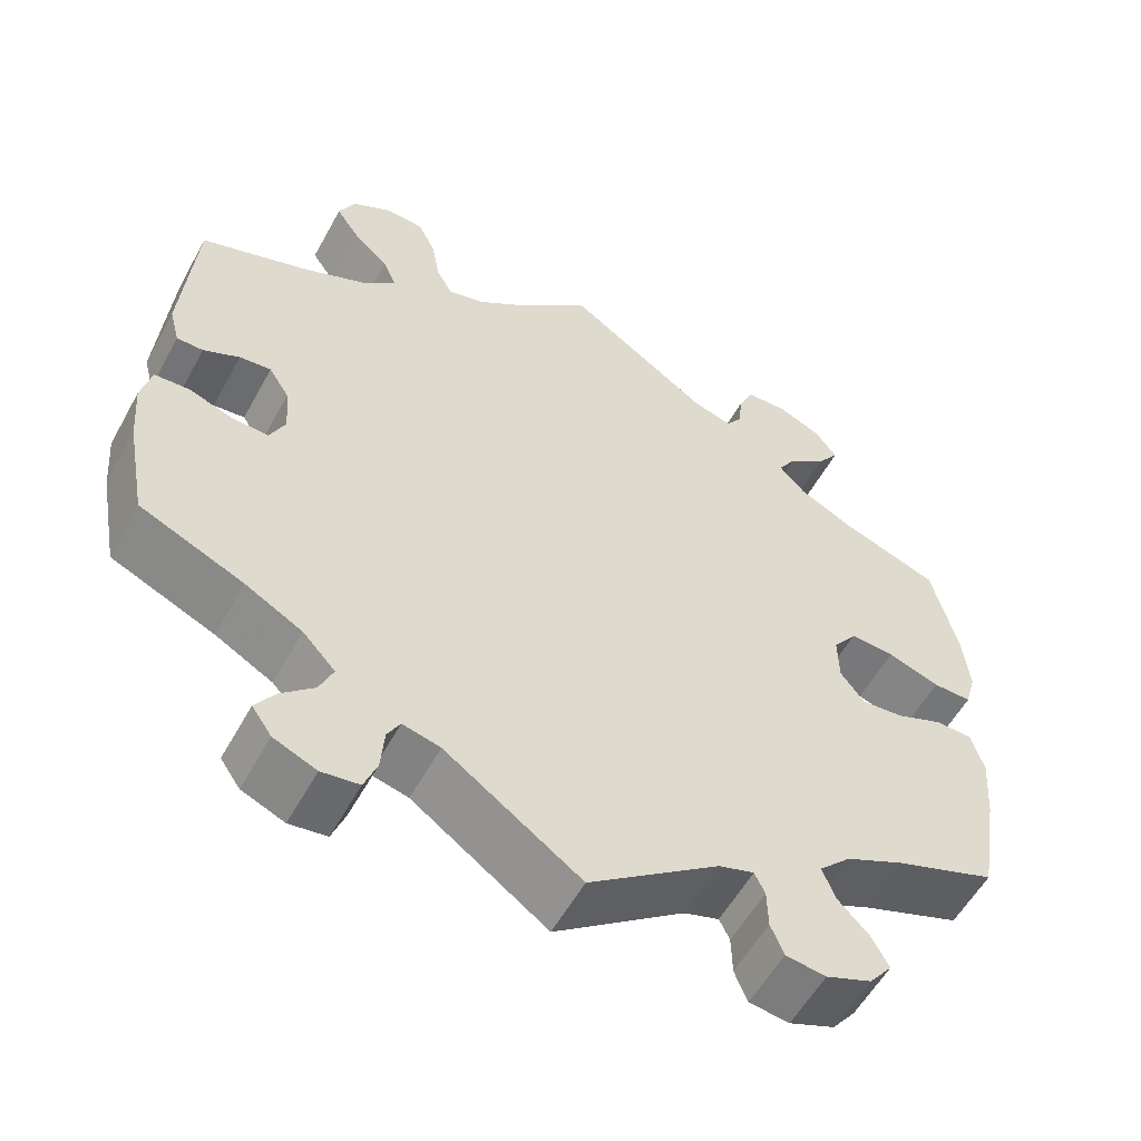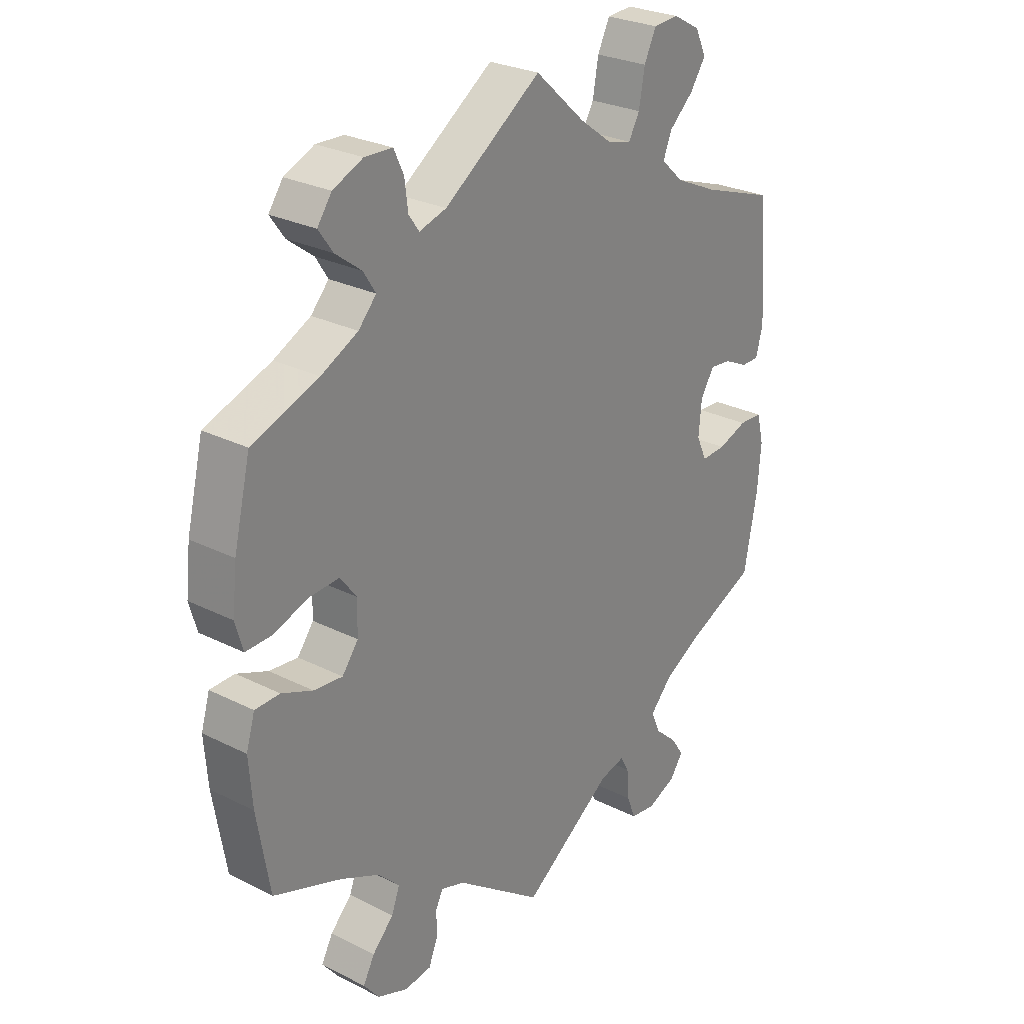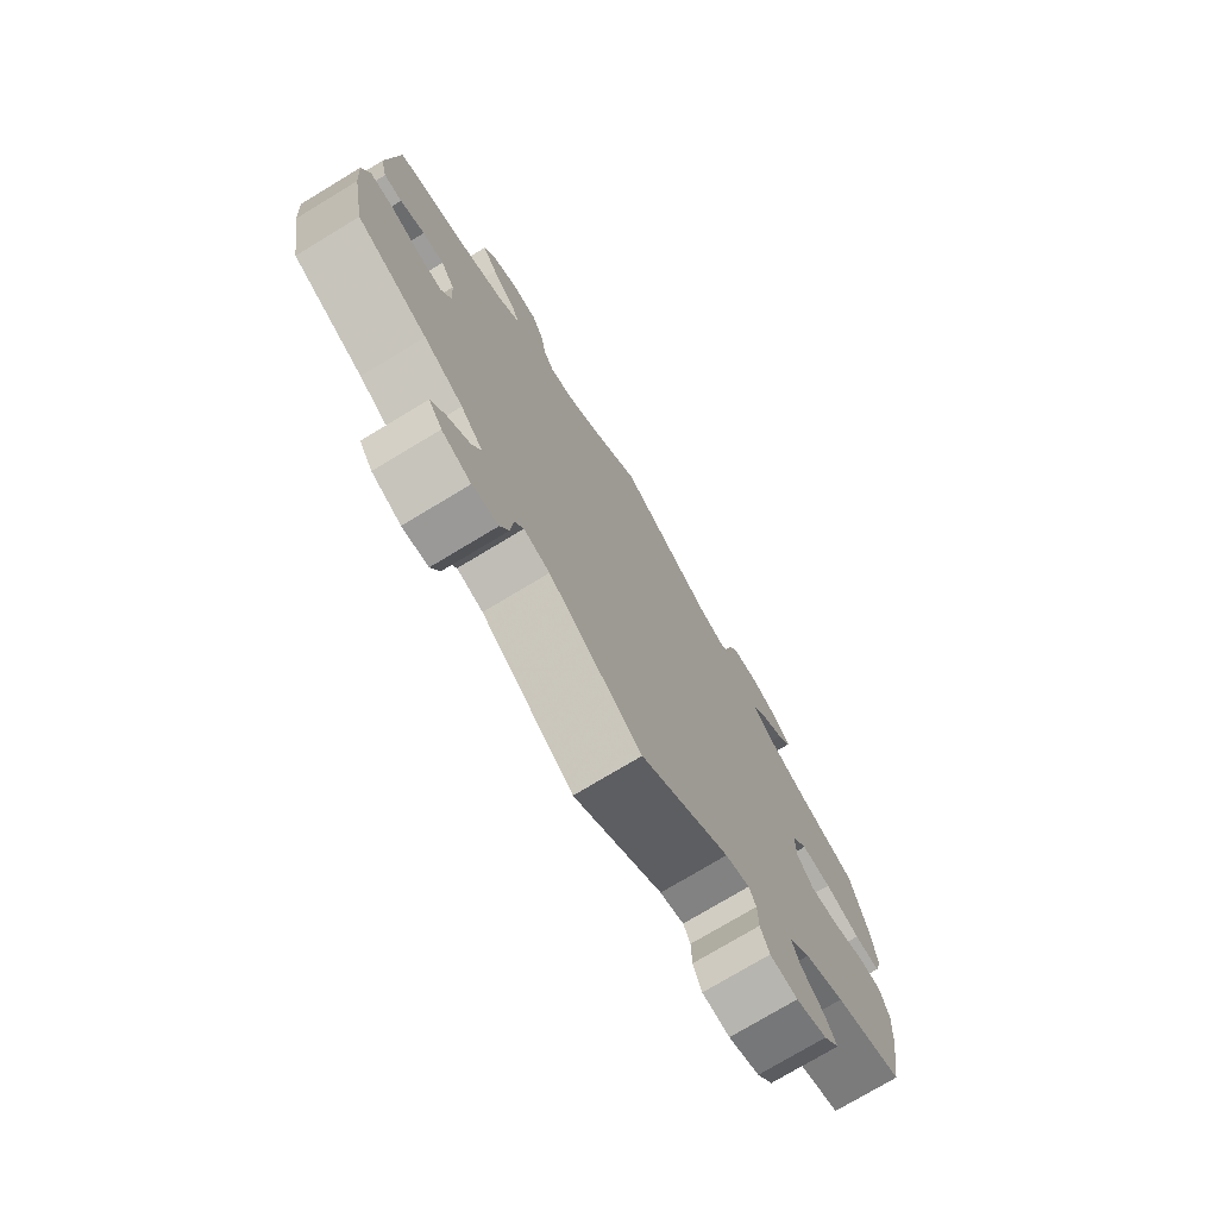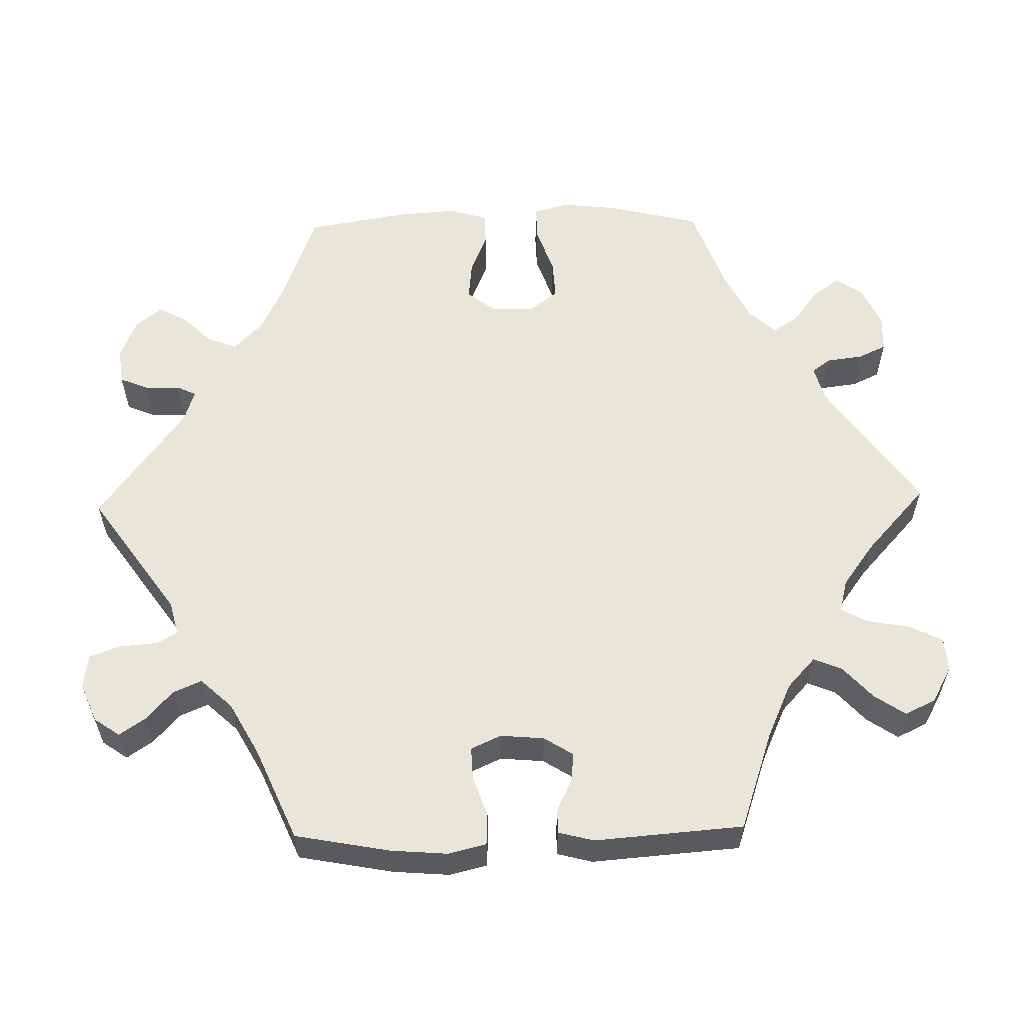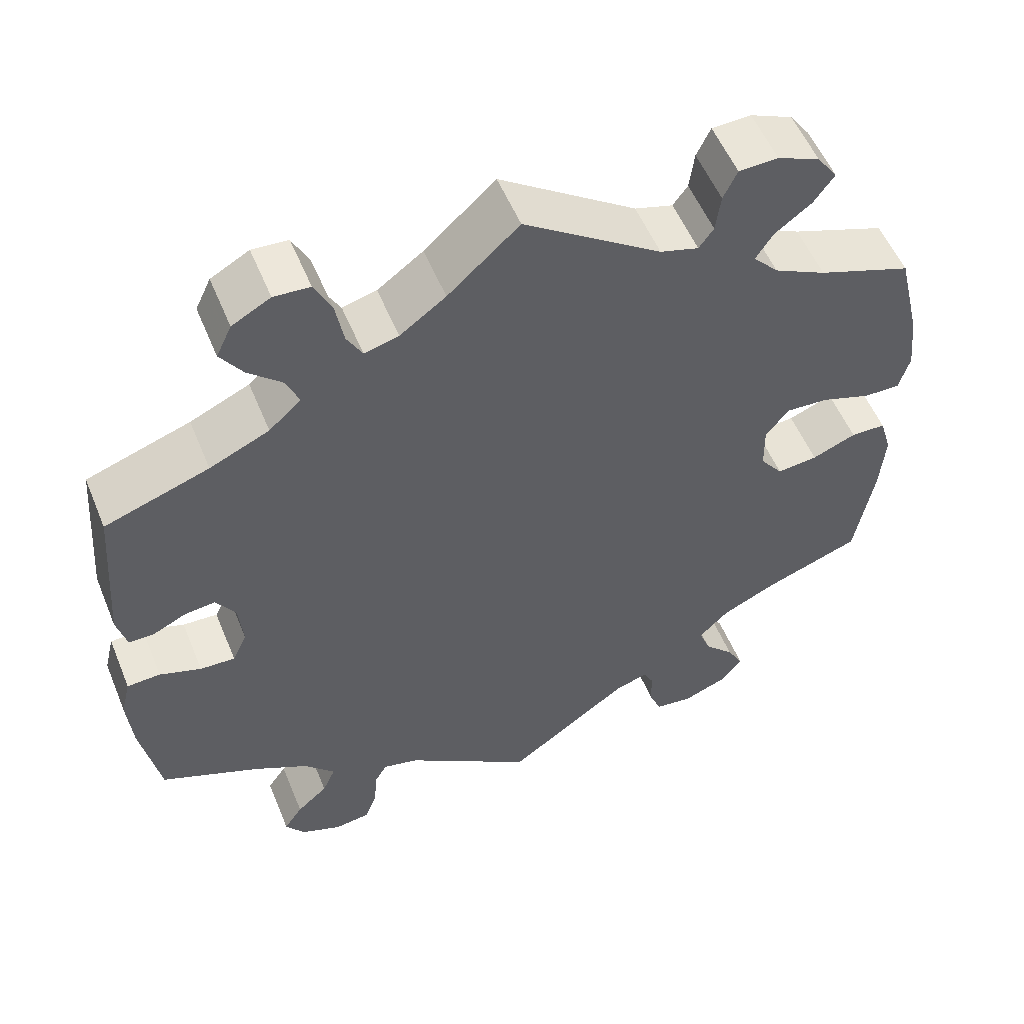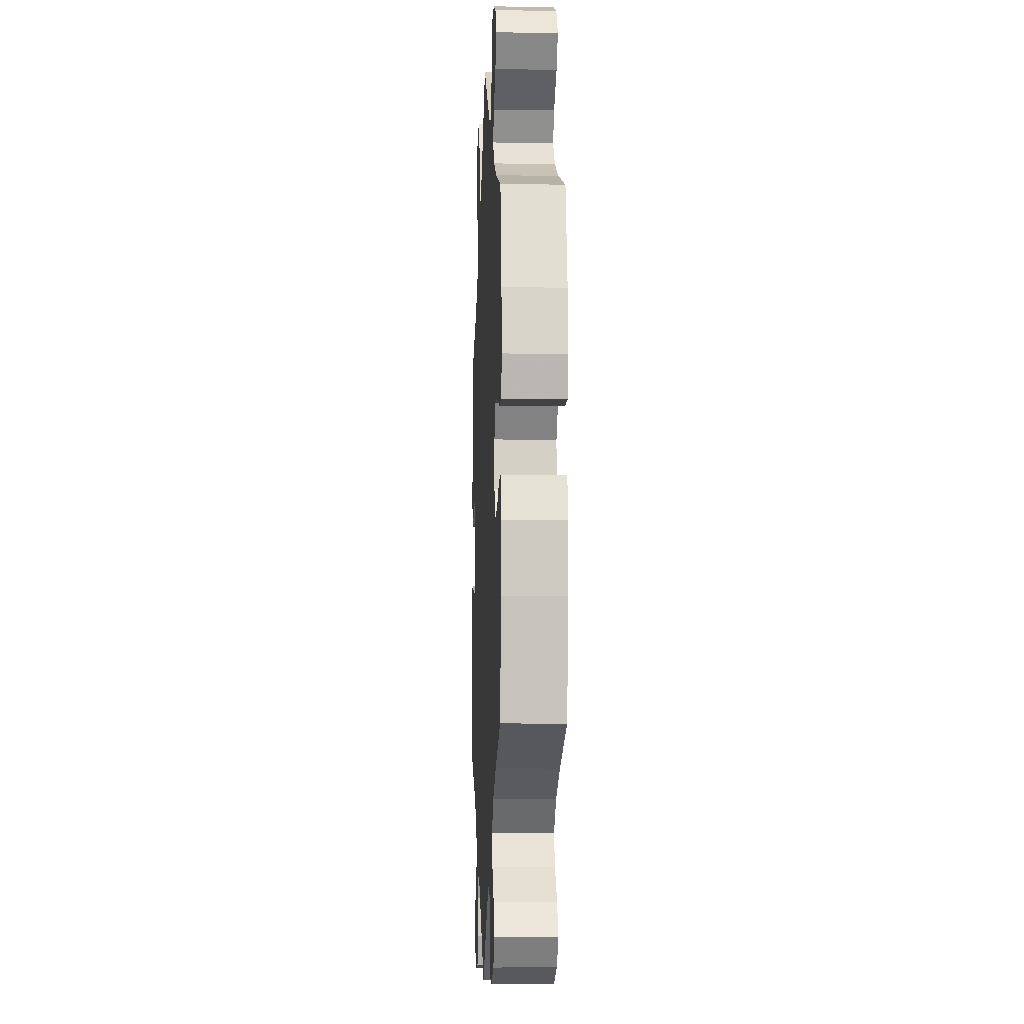
<metadata>
{"format":"obj","ext":"obj","renderer":"f3d","projection":"perspective","resolution":1024,"background":"white","views":[{"elev":-56.3,"azim":-28.5,"up":"+Z"},{"elev":27.1,"azim":128.0,"up":"+Z"},{"elev":-75.4,"azim":-58.9,"up":"+Z"},{"elev":58.1,"azim":-91.3,"up":"+Y"},{"elev":54.7,"azim":-22.2,"up":"+Z"},{"elev":-7.8,"azim":87.4,"up":"+Z"}]}
</metadata>
<code>
v 0.529 0.07 0.17
v 0.537 0.07 0.097
v 0.524 0.07 0.051
v 0.479 0.07 0.052
v 0.418 0.07 0.073
v 0.366 0.07 0.076
v 0.338 0.07 0.039
v 0.339 0.07 -0.017
v 0.367 0.07 -0.054
v 0.417 0.07 -0.049
v 0.471 0.07 -0.027
v 0.514 0.07 -0.028
v 0.529 0.07 -0.078
v 0.523 0.07 -0.157
v 0.501 0.07 -0.288
v 0.383 0.07 -0.331
v 0.315 0.07 -0.363
v 0.278 0.07 -0.4
v 0.292 0.07 -0.438
v 0.329 0.07 -0.476
v 0.349 0.07 -0.513
v 0.322 0.07 -0.547
v 0.269 0.07 -0.568
v 0.222 0.07 -0.562
v 0.207 0.07 -0.525
v 0.206 0.07 -0.479
v 0.194 0.07 -0.454
v 0.153 0.07 -0.467
v 0.001 0.07 -0.578
v -0.157 0.07 -0.467
v -0.201 0.07 -0.456
v -0.216 0.07 -0.483
v -0.22 0.07 -0.533
v -0.235 0.07 -0.572
v -0.279 0.07 -0.578
v -0.329 0.07 -0.557
v -0.352 0.07 -0.524
v -0.329 0.07 -0.49
v -0.291 0.07 -0.456
v -0.275 0.07 -0.419
v -0.313 0.07 -0.378
v -0.38 0.07 -0.341
v -0.501 0.07 -0.288
v -0.524 0.07 -0.165
v -0.53 0.07 -0.091
v -0.518 0.07 -0.042
v -0.477 0.07 -0.04
v -0.426 0.07 -0.058
v -0.383 0.07 -0.06
v -0.365 0.07 -0.021
v -0.37 0.07 0.036
v -0.394 0.07 0.074
v -0.431 0.07 0.07
v -0.473 0.07 0.05
v -0.504 0.07 0.05
v -0.516 0.07 0.096
v -0.501 0.07 0.289
v -0.373 0.07 0.333
v -0.3 0.07 0.366
v -0.261 0.07 0.402
v -0.276 0.07 0.439
v -0.318 0.07 0.477
v -0.345 0.07 0.517
v -0.326 0.07 0.557
v -0.279 0.07 0.583
v -0.235 0.07 0.58
v -0.214 0.07 0.537
v -0.204 0.07 0.481
v -0.185 0.07 0.447
v -0.143 0.07 0.458
v -0.087 0.07 0.499
v 0 0.07 0.578
v 0.168 0.07 0.462
v 0.215 0.07 0.448
v 0.233 0.07 0.473
v 0.239 0.07 0.52
v 0.256 0.07 0.556
v 0.304 0.07 0.558
v 0.356 0.07 0.535
v 0.381 0.07 0.5
v 0.356 0.07 0.465
v 0.311 0.07 0.431
v 0.29 0.07 0.398
v 0.321 0.07 0.364
v 0.385 0.07 0.332
v 0.5 0.07 0.29
v 0.529 0 0.17
v 0.537 0 0.097
v 0.524 0 0.051
v 0.479 0 0.052
v 0.418 0 0.073
v 0.366 0 0.076
v 0.338 0 0.039
v 0.339 0 -0.017
v 0.367 0 -0.054
v 0.417 0 -0.049
v 0.471 0 -0.027
v 0.514 0 -0.028
v 0.529 0 -0.078
v 0.523 0 -0.157
v 0.501 0 -0.288
v 0.383 0 -0.331
v 0.315 0 -0.363
v 0.278 0 -0.4
v 0.292 0 -0.438
v 0.329 0 -0.476
v 0.349 0 -0.513
v 0.322 0 -0.547
v 0.269 0 -0.568
v 0.222 0 -0.562
v 0.207 0 -0.525
v 0.206 0 -0.479
v 0.194 0 -0.454
v 0.153 0 -0.467
v 0.001 0 -0.578
v -0.157 0 -0.467
v -0.201 0 -0.456
v -0.216 0 -0.483
v -0.22 0 -0.533
v -0.235 0 -0.572
v -0.279 0 -0.578
v -0.329 0 -0.557
v -0.352 0 -0.524
v -0.329 0 -0.49
v -0.291 0 -0.456
v -0.275 0 -0.419
v -0.313 0 -0.378
v -0.38 0 -0.341
v -0.501 0 -0.288
v -0.524 0 -0.165
v -0.53 0 -0.091
v -0.518 0 -0.042
v -0.477 0 -0.04
v -0.426 0 -0.058
v -0.383 0 -0.06
v -0.365 0 -0.021
v -0.37 0 0.036
v -0.394 0 0.074
v -0.431 0 0.07
v -0.473 0 0.05
v -0.504 0 0.05
v -0.516 0 0.096
v -0.501 0 0.289
v -0.373 0 0.333
v -0.3 0 0.366
v -0.261 0 0.402
v -0.276 0 0.439
v -0.318 0 0.477
v -0.345 0 0.517
v -0.326 0 0.557
v -0.279 0 0.583
v -0.235 0 0.58
v -0.214 0 0.537
v -0.204 0 0.481
v -0.185 0 0.447
v -0.143 0 0.458
v -0.087 0 0.499
v 0 0 0.578
v 0.168 0 0.462
v 0.215 0 0.448
v 0.233 0 0.473
v 0.239 0 0.52
v 0.256 0 0.556
v 0.304 0 0.558
v 0.356 0 0.535
v 0.381 0 0.5
v 0.356 0 0.465
v 0.311 0 0.431
v 0.29 0 0.398
v 0.321 0 0.364
v 0.385 0 0.332
v 0.5 0 0.29
f 85 86 1 2
f 84 85 2 3
f 83 84 3 4
f 79 80 81 82
f 79 82 83
f 78 79 83
f 75 76 77 78
f 74 75 78 83
f 73 74 83 4
f 71 72 73 4
f 65 66 67 68
f 65 68 69
f 64 65 69
f 61 62 63 64
f 61 64 69
f 60 61 69
f 59 60 69 70
f 55 56 57 58
f 53 54 55 58
f 52 53 58 59
f 51 52 59 70
f 45 46 47 48
f 45 48 49
f 42 43 44 45
f 41 42 45 49
f 40 41 49 50
f 36 37 38 39
f 36 39 40
f 35 36 40
f 32 33 34 35
f 31 32 35 40
f 30 31 40 50
f 28 29 30 50
f 23 24 25 26
f 23 26 27
f 22 23 27
f 19 20 21 22
f 18 19 22 27
f 17 18 27 28
f 13 14 15 16
f 13 16 17
f 10 11 12 13
f 9 10 13 17
f 8 9 17 28
f 70 71 4 5
f 7 8 28 50
f 6 7 50 51
f 70 5 6
f 6 51 70
f 88 87 172 171
f 89 88 171 170
f 90 89 170 169
f 168 167 166 165
f 169 168 165
f 169 165 164
f 164 163 162 161
f 169 164 161 160
f 90 169 160 159
f 90 159 158 157
f 154 153 152 151
f 155 154 151
f 155 151 150
f 150 149 148 147
f 155 150 147
f 155 147 146
f 156 155 146 145
f 144 143 142 141
f 144 141 140 139
f 145 144 139 138
f 156 145 138 137
f 134 133 132 131
f 135 134 131
f 131 130 129 128
f 135 131 128 127
f 136 135 127 126
f 125 124 123 122
f 126 125 122
f 126 122 121
f 121 120 119 118
f 126 121 118 117
f 136 126 117 116
f 136 116 115 114
f 112 111 110 109
f 113 112 109
f 113 109 108
f 108 107 106 105
f 113 108 105 104
f 114 113 104 103
f 102 101 100 99
f 103 102 99
f 99 98 97 96
f 103 99 96 95
f 114 103 95 94
f 91 90 157 156
f 136 114 94 93
f 137 136 93 92
f 92 91 156
f 156 137 92
f 1 87 88 2
f 2 88 89 3
f 3 89 90 4
f 4 90 91 5
f 5 91 92 6
f 6 92 93 7
f 7 93 94 8
f 8 94 95 9
f 9 95 96 10
f 10 96 97 11
f 11 97 98 12
f 12 98 99 13
f 13 99 100 14
f 14 100 101 15
f 15 101 102 16
f 16 102 103 17
f 17 103 104 18
f 18 104 105 19
f 19 105 106 20
f 20 106 107 21
f 21 107 108 22
f 22 108 109 23
f 23 109 110 24
f 24 110 111 25
f 25 111 112 26
f 26 112 113 27
f 27 113 114 28
f 28 114 115 29
f 29 115 116 30
f 30 116 117 31
f 31 117 118 32
f 32 118 119 33
f 33 119 120 34
f 34 120 121 35
f 35 121 122 36
f 36 122 123 37
f 37 123 124 38
f 38 124 125 39
f 39 125 126 40
f 40 126 127 41
f 41 127 128 42
f 42 128 129 43
f 43 129 130 44
f 44 130 131 45
f 45 131 132 46
f 46 132 133 47
f 47 133 134 48
f 48 134 135 49
f 49 135 136 50
f 50 136 137 51
f 51 137 138 52
f 52 138 139 53
f 53 139 140 54
f 54 140 141 55
f 55 141 142 56
f 56 142 143 57
f 57 143 144 58
f 58 144 145 59
f 59 145 146 60
f 60 146 147 61
f 61 147 148 62
f 62 148 149 63
f 63 149 150 64
f 64 150 151 65
f 65 151 152 66
f 66 152 153 67
f 67 153 154 68
f 68 154 155 69
f 69 155 156 70
f 70 156 157 71
f 71 157 158 72
f 72 158 159 73
f 73 159 160 74
f 74 160 161 75
f 75 161 162 76
f 76 162 163 77
f 77 163 164 78
f 78 164 165 79
f 79 165 166 80
f 80 166 167 81
f 81 167 168 82
f 82 168 169 83
f 83 169 170 84
f 84 170 171 85
f 85 171 172 86
f 86 172 87 1

</code>
